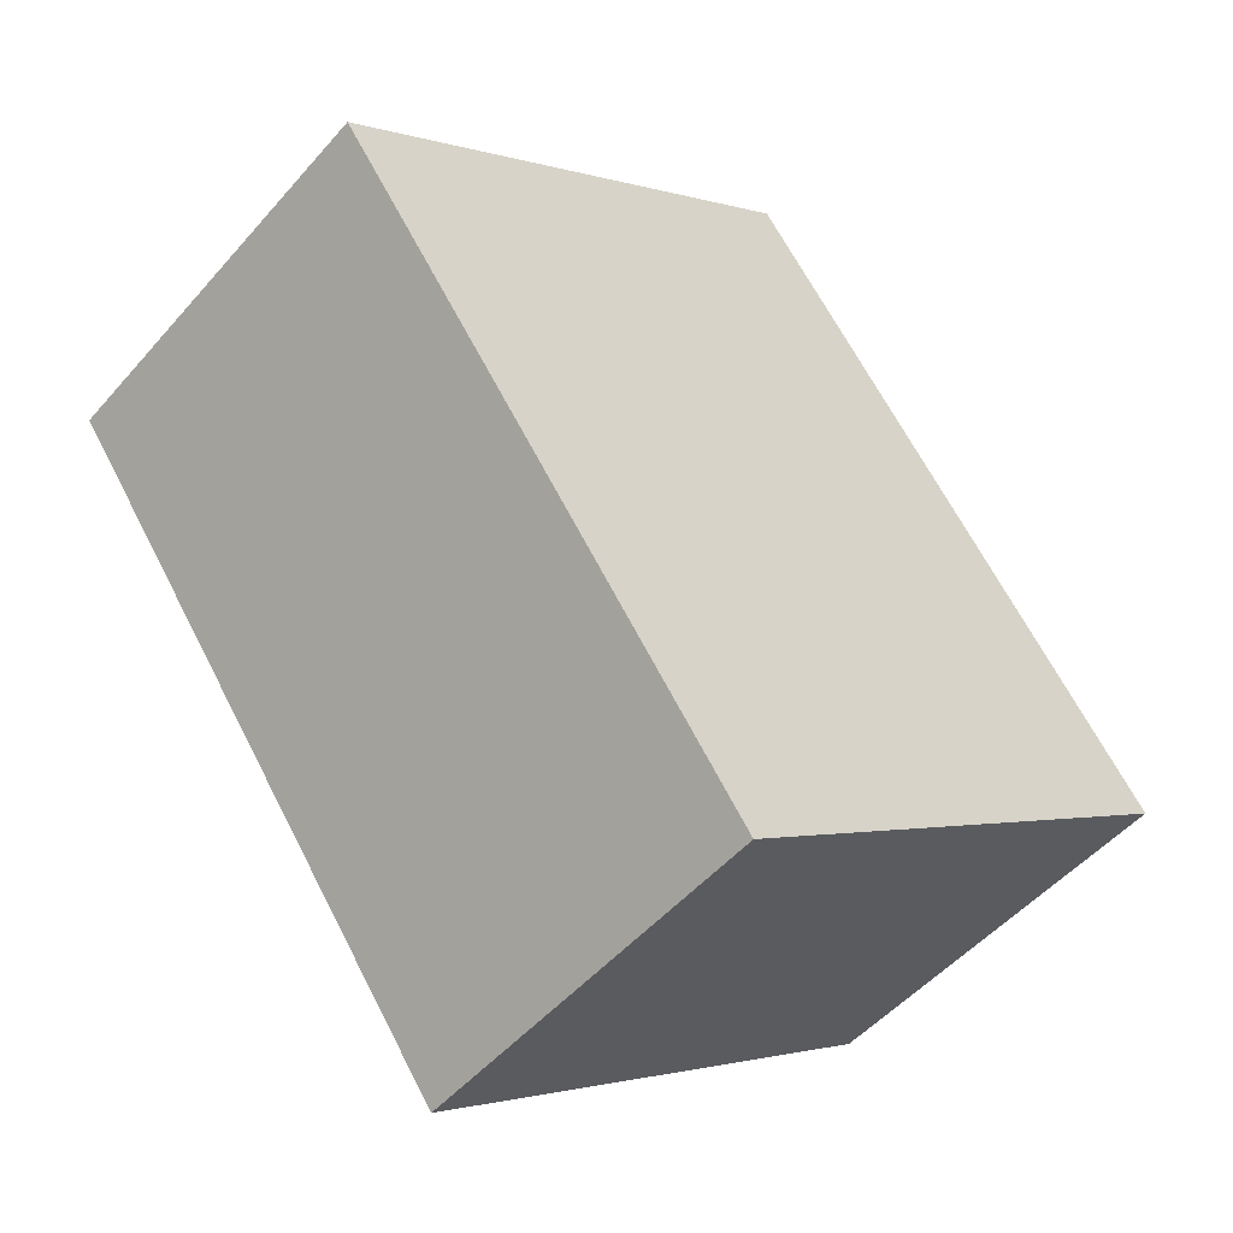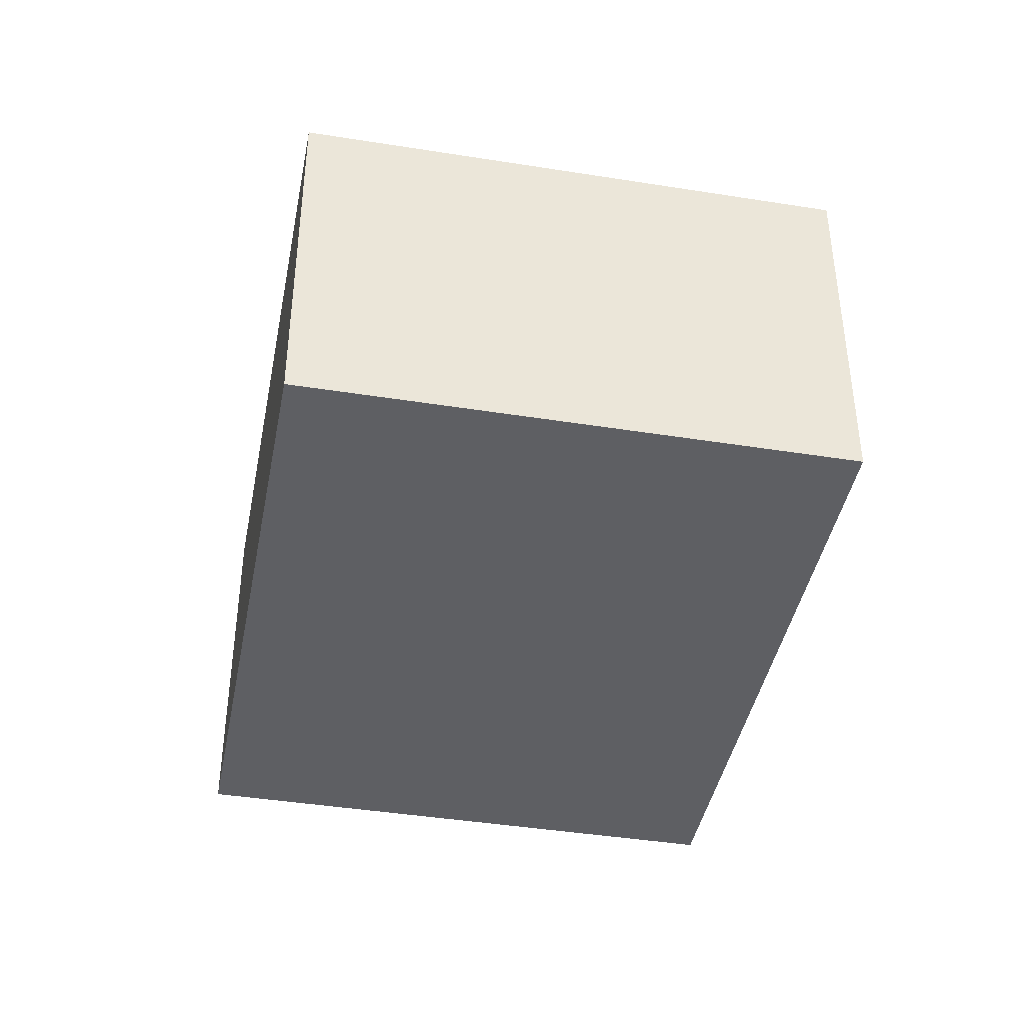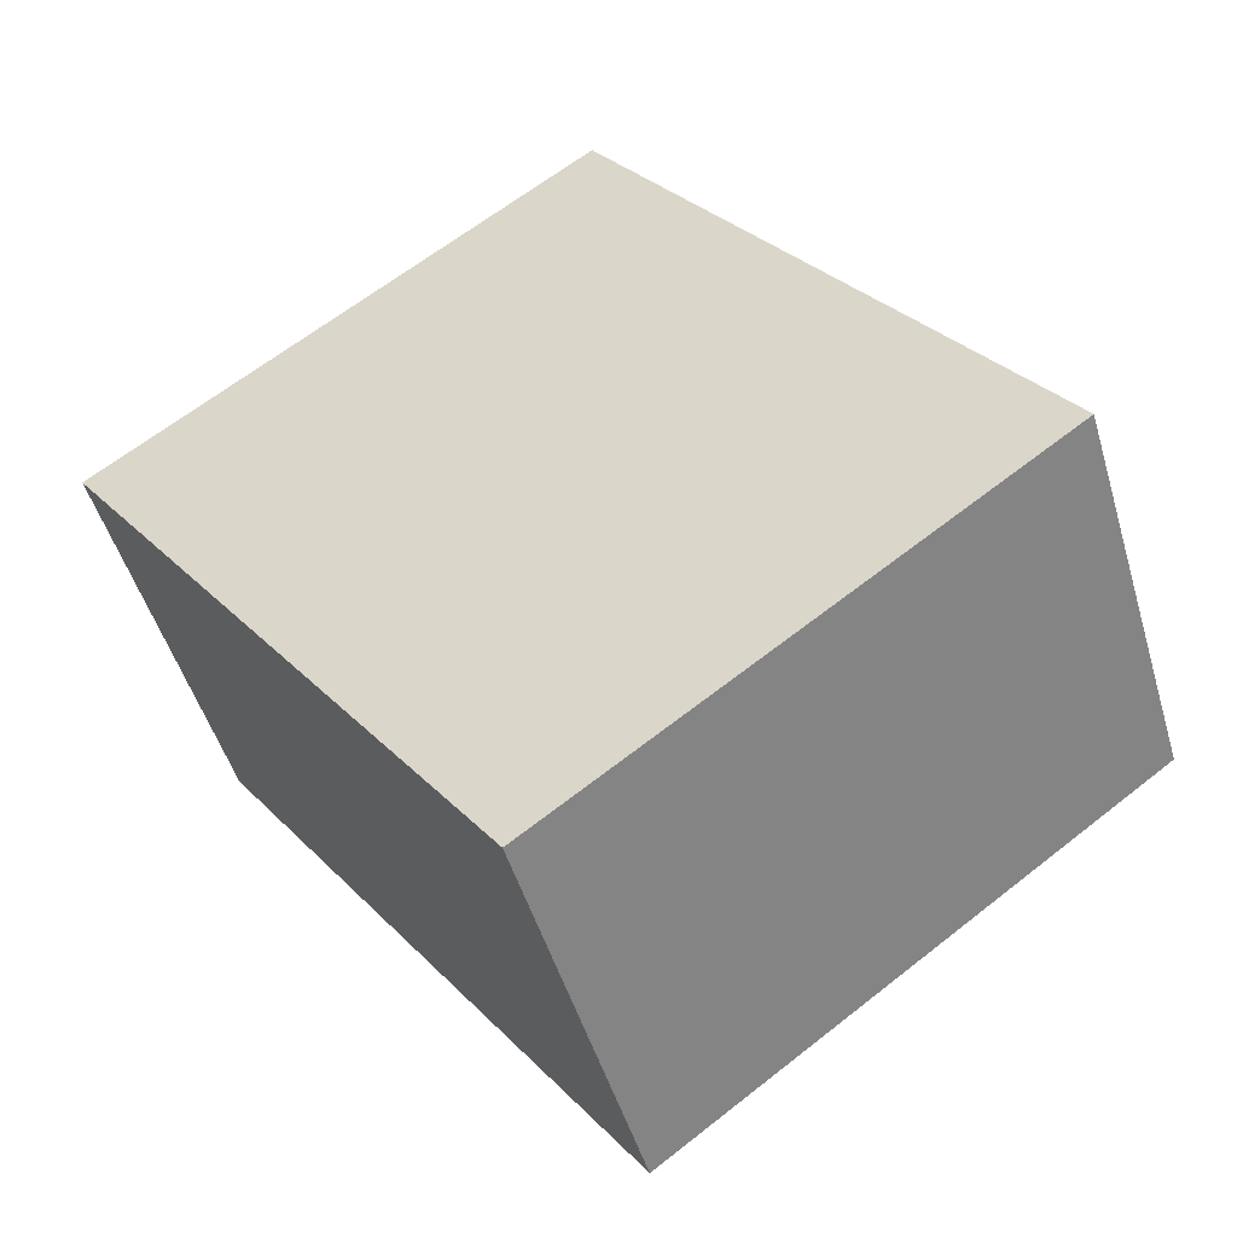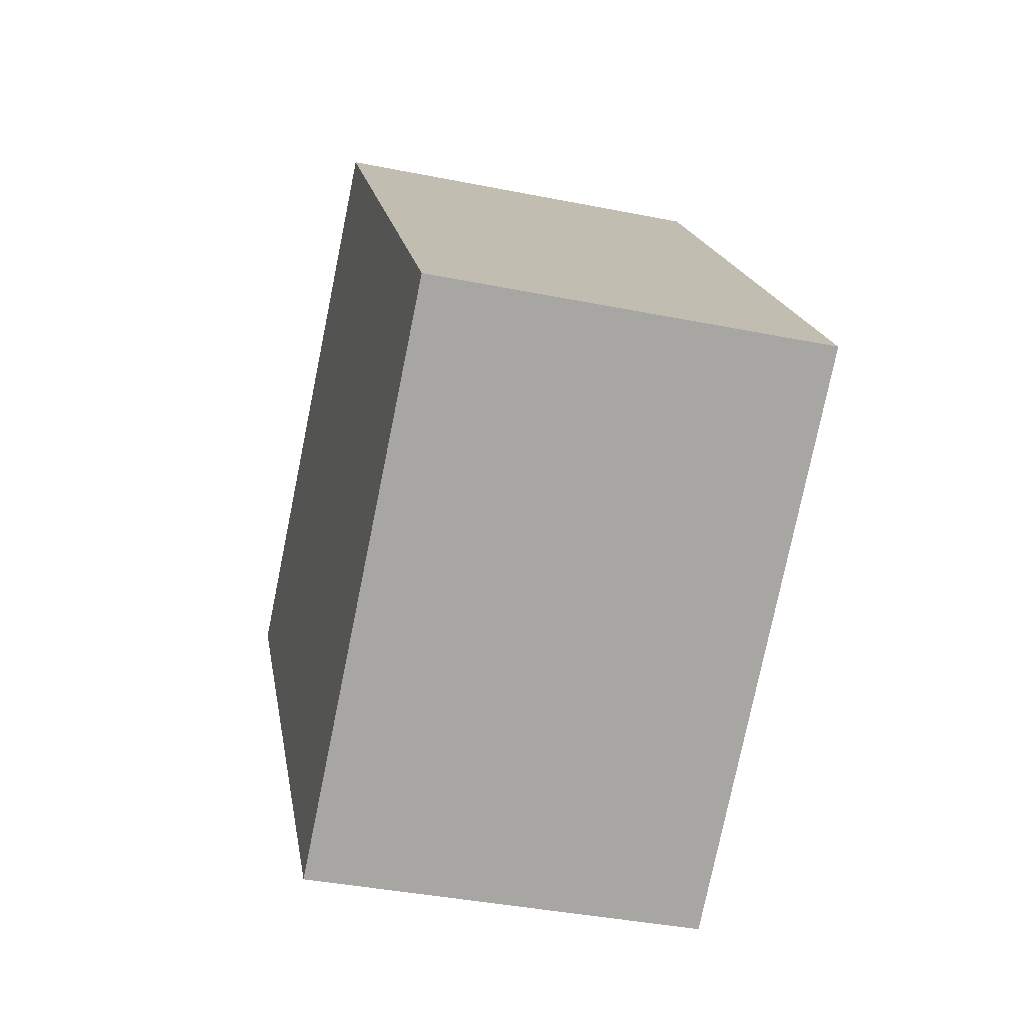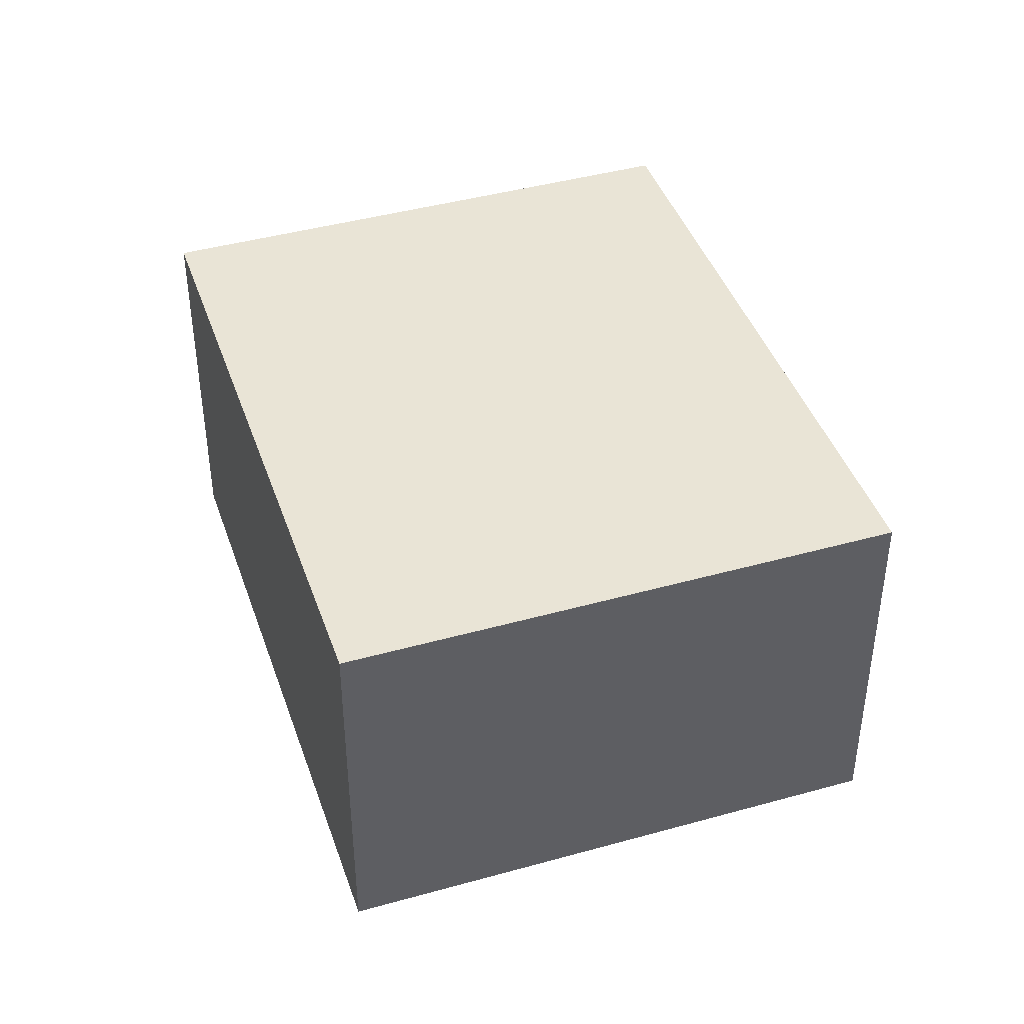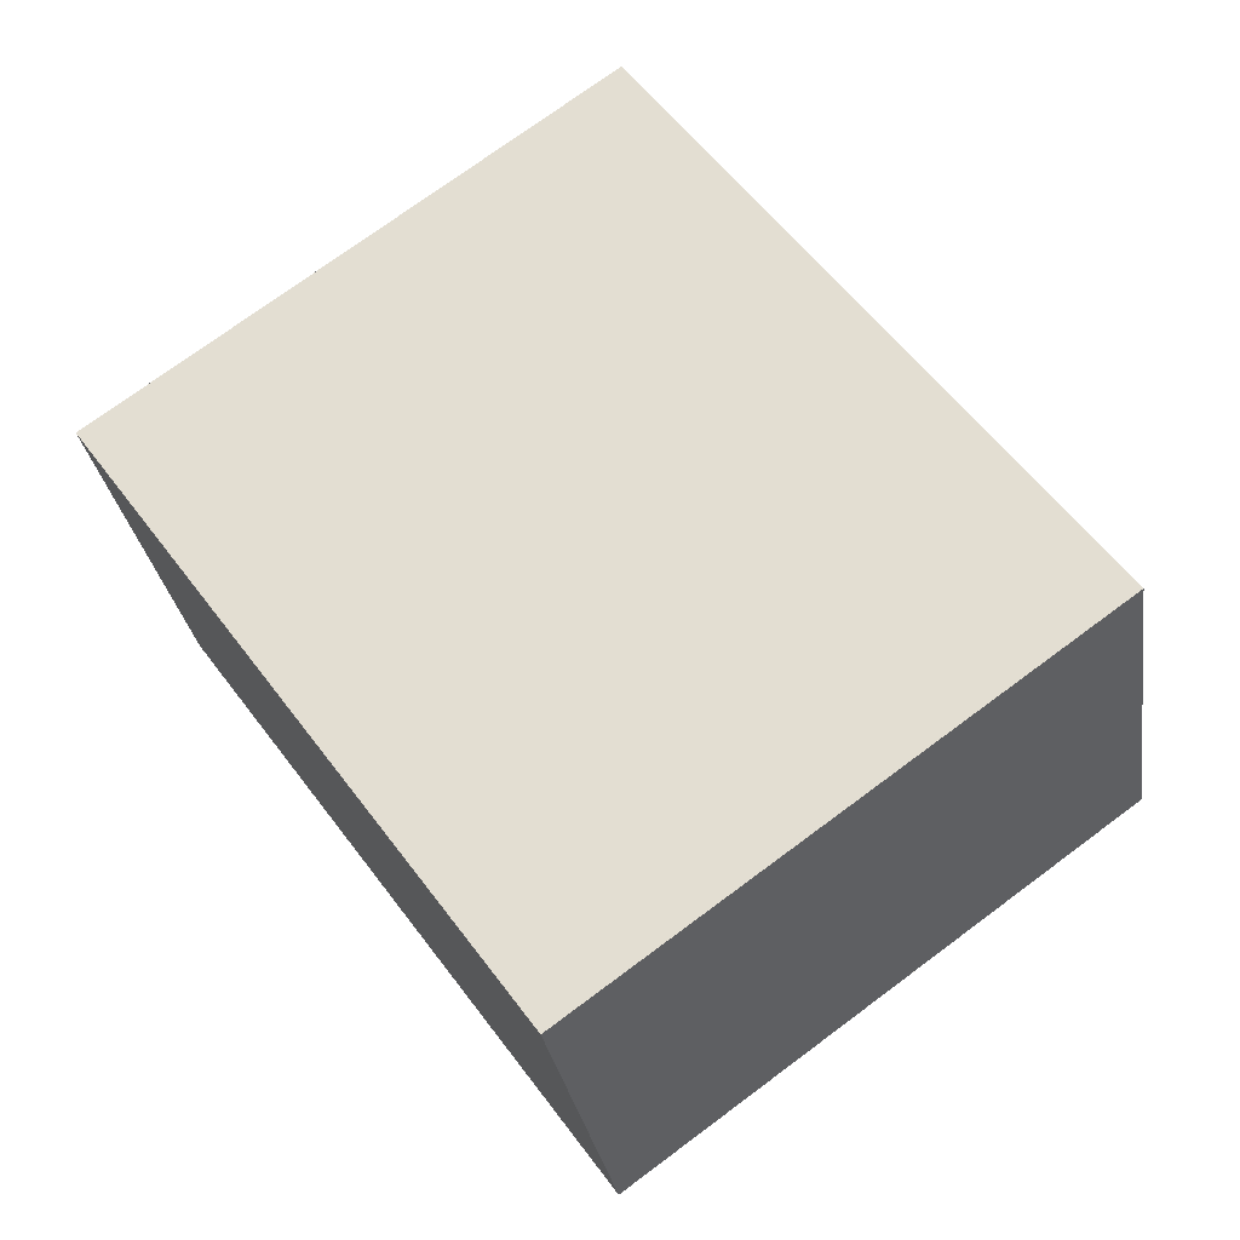
<metadata>
{"format":"obj","ext":"obj","renderer":"f3d","projection":"perspective","resolution":1024,"background":"white","views":[{"elev":-50.3,"azim":-39.3,"up":"+Z"},{"elev":-42.0,"azim":133.3,"up":"+Y"},{"elev":-49.0,"azim":16.3,"up":"+Z"},{"elev":-38.8,"azim":75.8,"up":"+Z"},{"elev":42.6,"azim":125.7,"up":"+Y"},{"elev":-28.9,"azim":8.6,"up":"+Z"}]}
</metadata>
<code>
v  0 2.014 1.233e-16
v  4.6 2.014 -1.186
v  2.142 2.014 -2.963
v  2.458 2.014 1.777
v  2.142 1.814e-16 -2.963
v  0 0 0
v  2.458 -1.088e-16 1.777
v  4.6 7.262e-17 -1.186
g defaultobject
f 1 2 3
f 2 1 4
f 5 1 3
f 1 5 6
f 6 4 1
f 4 6 7
f 7 2 4
f 2 7 8
f 8 3 2
f 3 8 5
f 8 6 5
f 6 8 7

</code>
